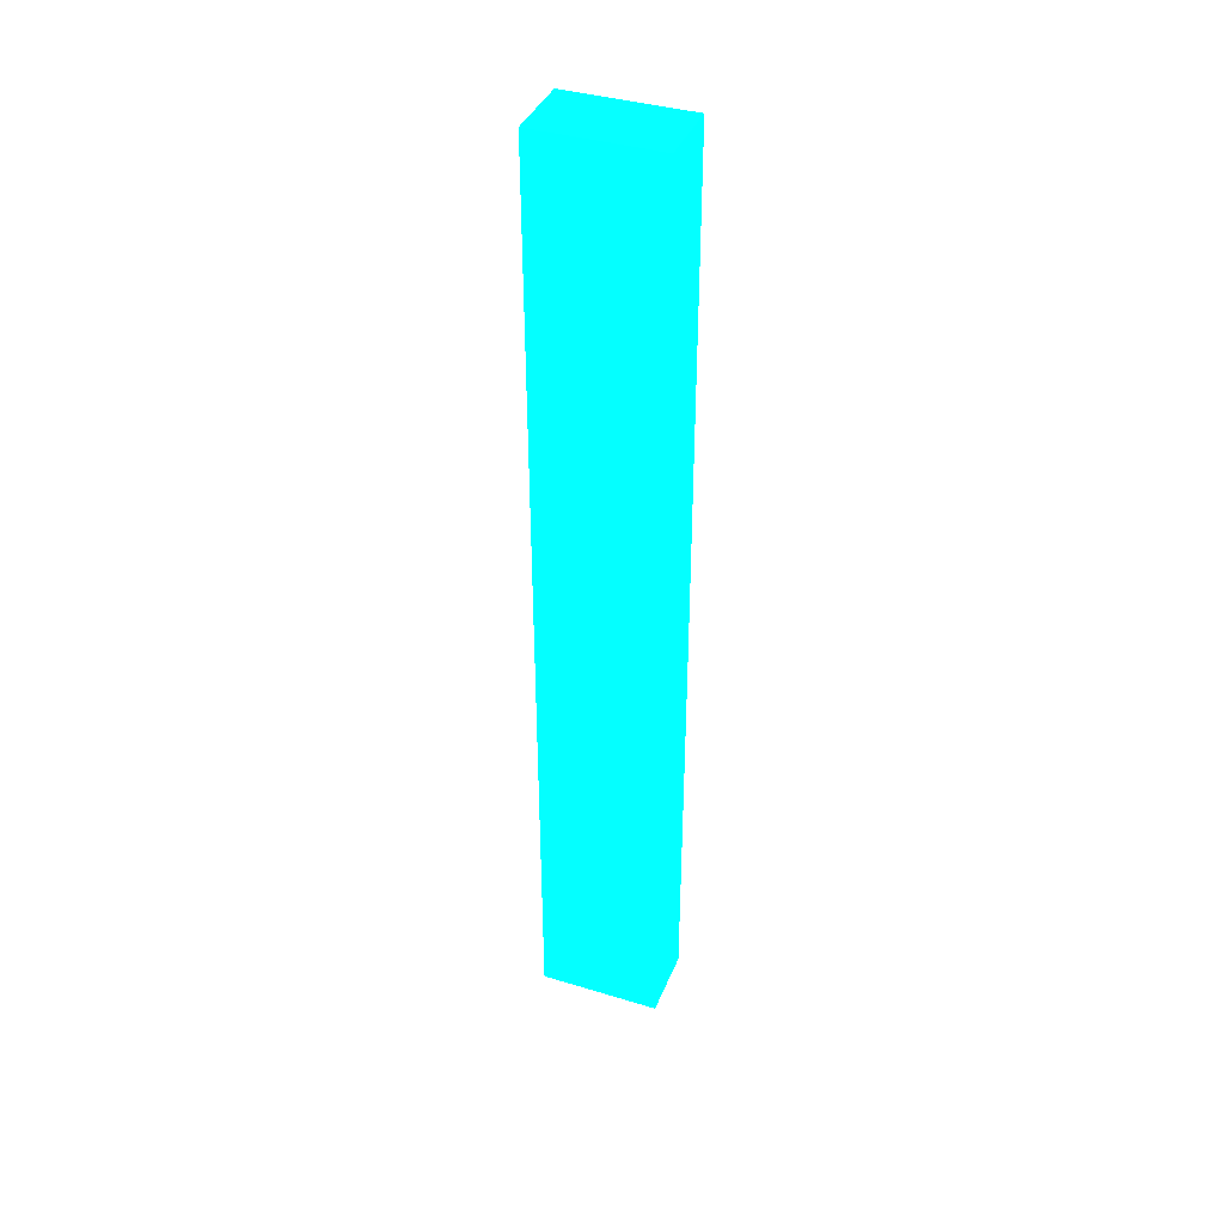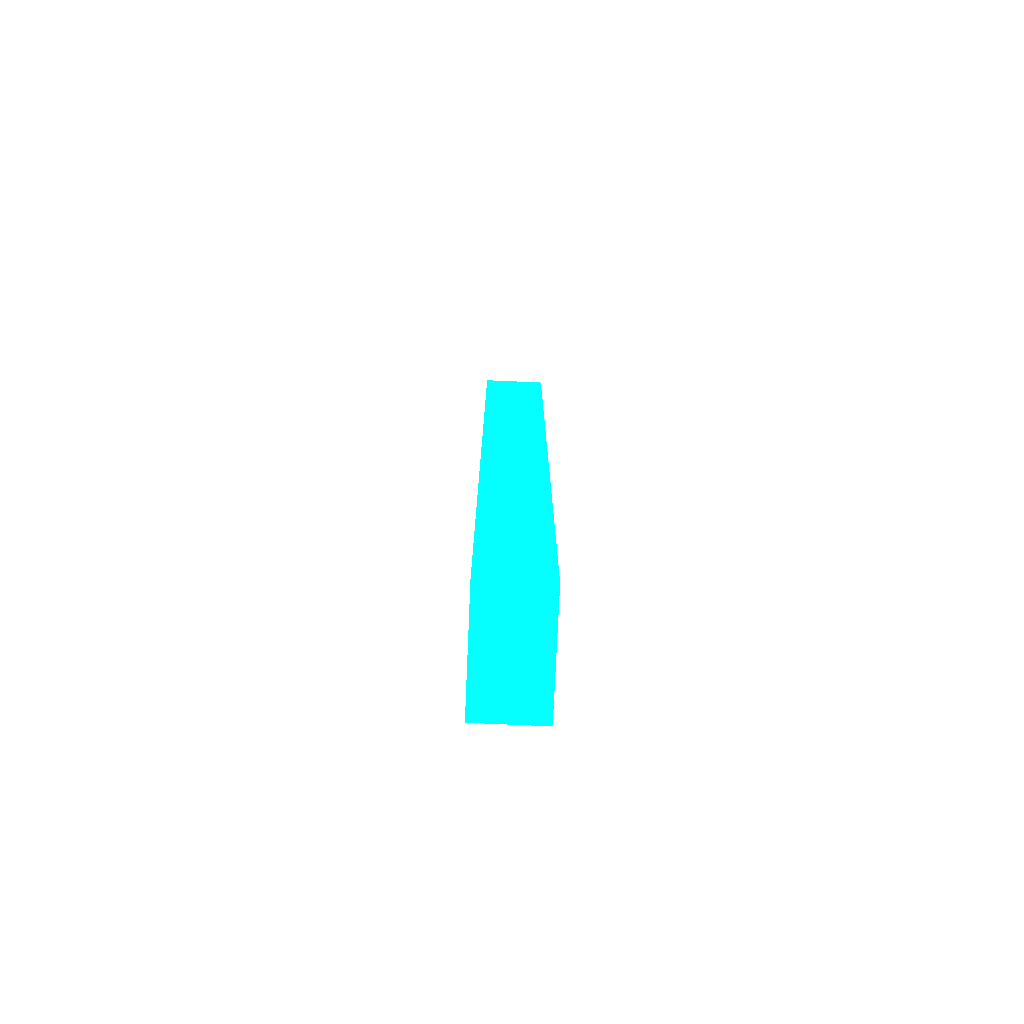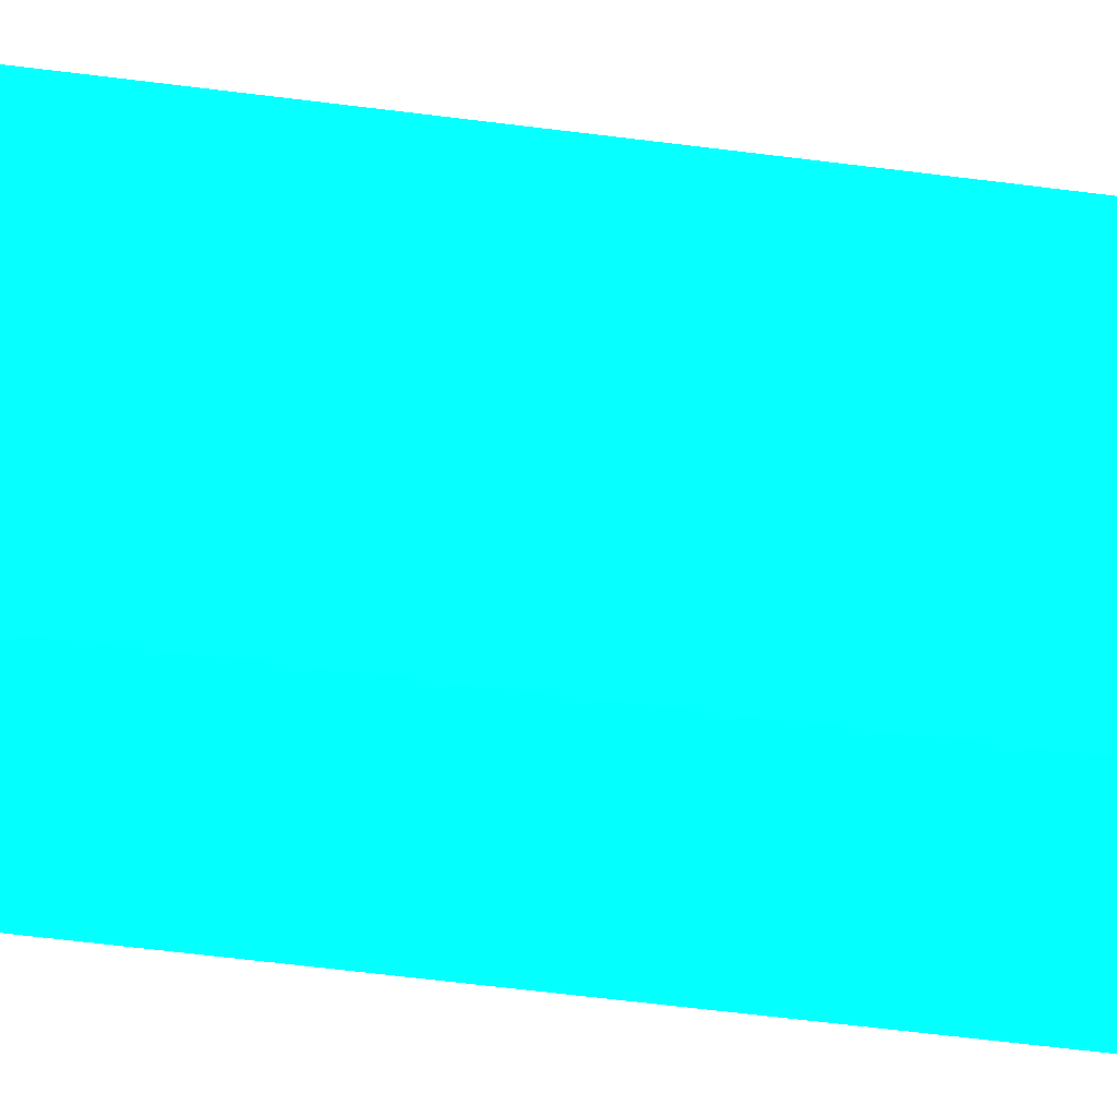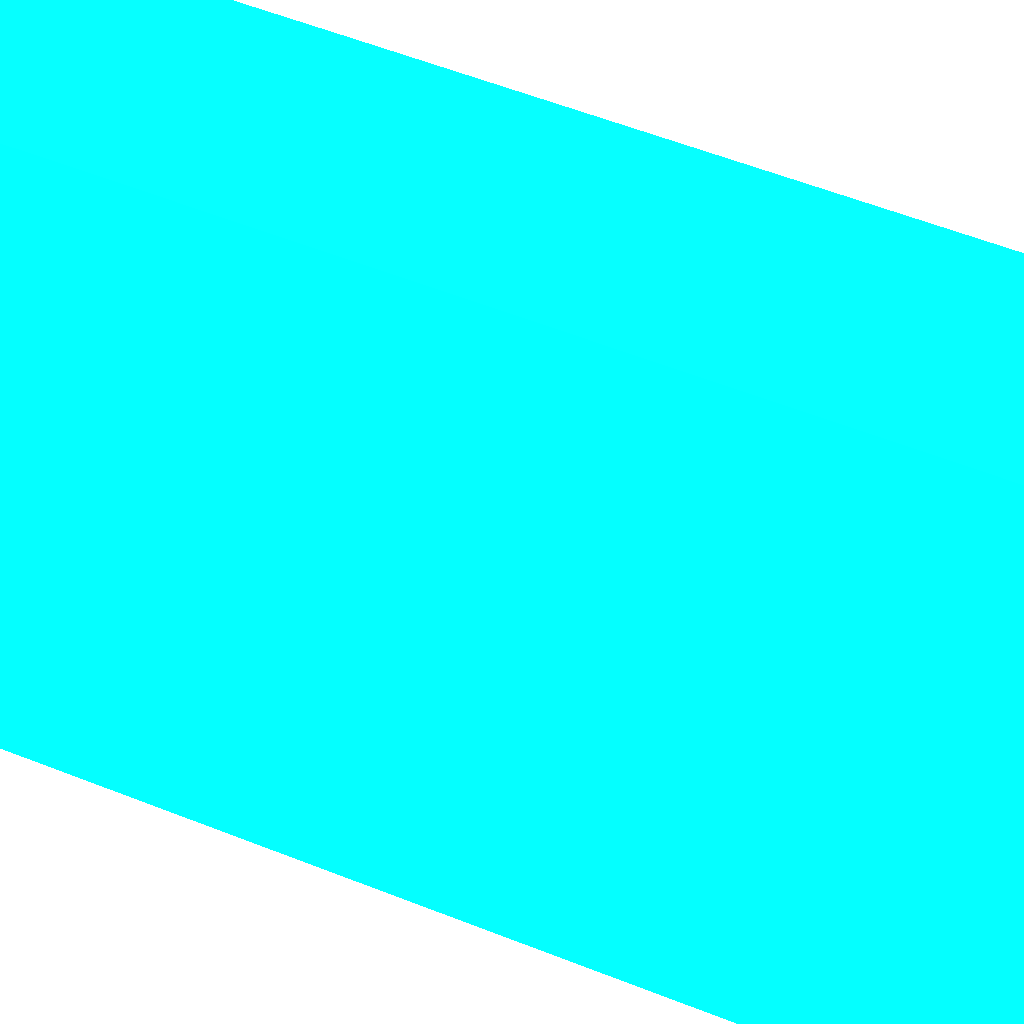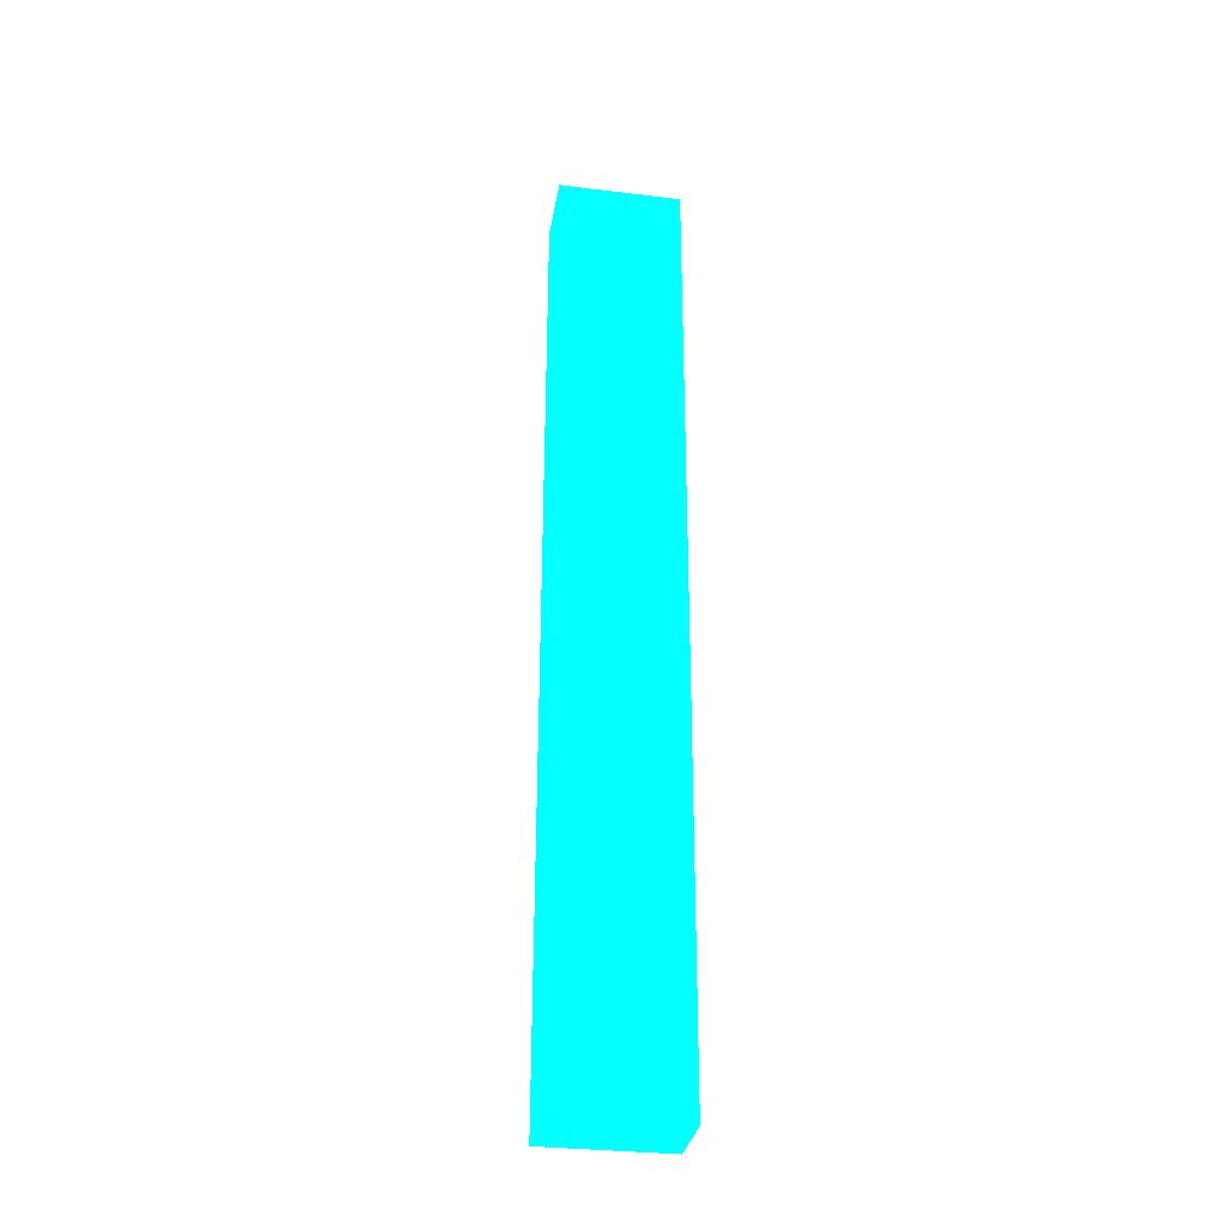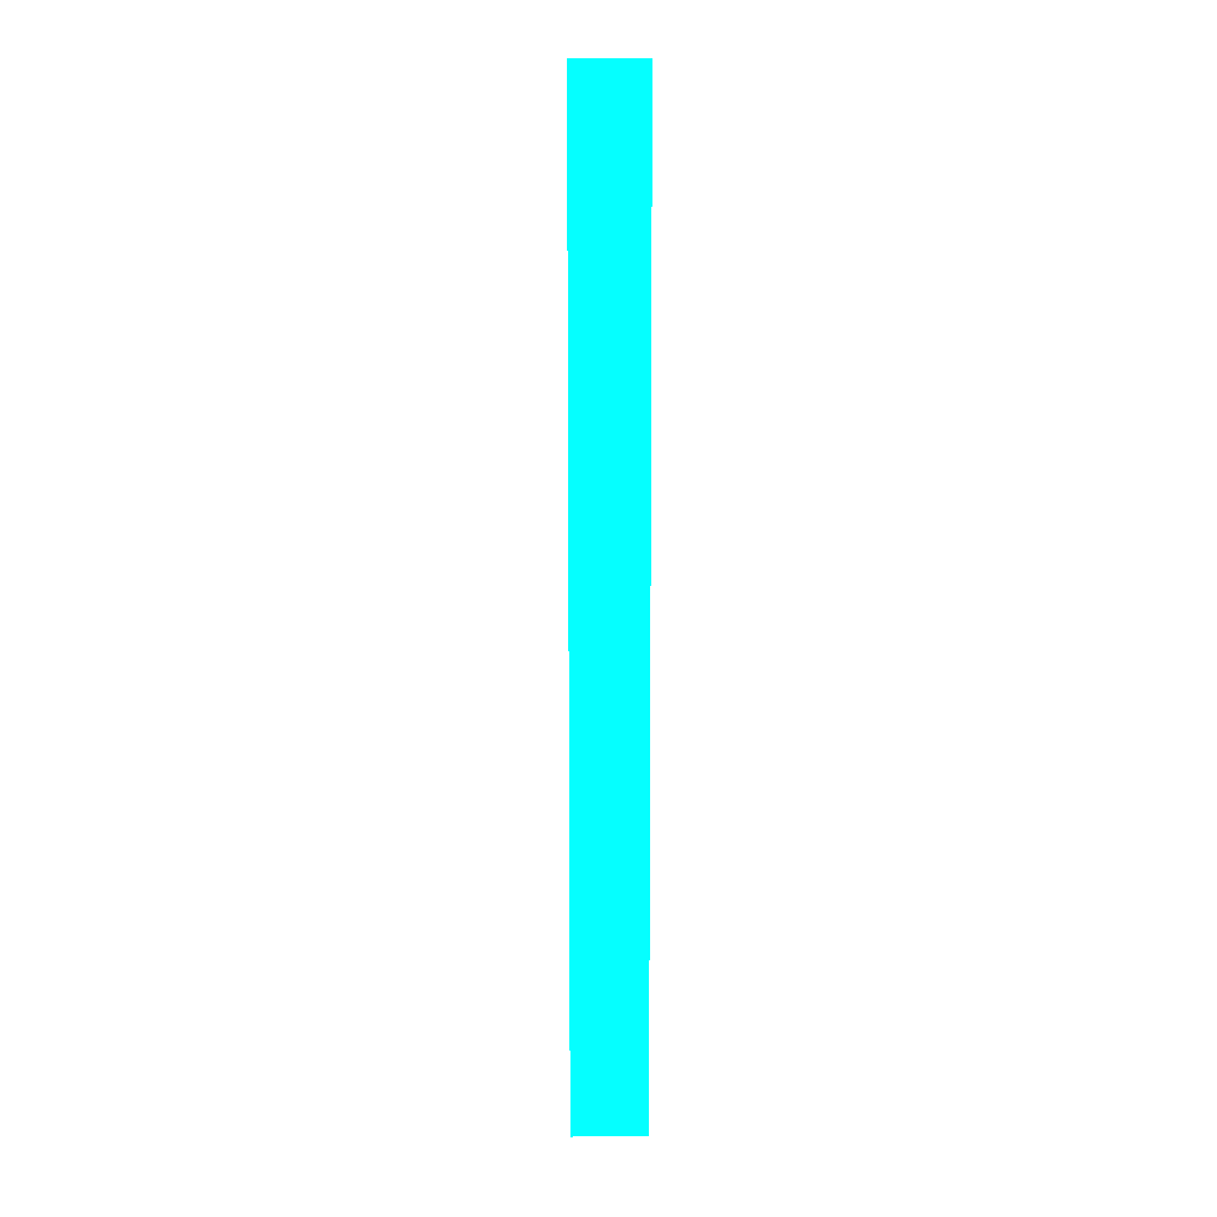
<metadata>
{"format":"obj","ext":"obj","renderer":"f3d","projection":"perspective","resolution":1024,"background":"white","views":[{"elev":38.9,"azim":110.8,"up":"+Z"},{"elev":-76.1,"azim":-2.5,"up":"+Z"},{"elev":-42.0,"azim":80.4,"up":"+Y"},{"elev":27.6,"azim":-53.2,"up":"+Y"},{"elev":-32.0,"azim":80.4,"up":"+Z"},{"elev":8.7,"azim":179.1,"up":"+Z"}]}
</metadata>
<code>
v 1.9 -4.846 -7.159 0.01176 0.9882 0.8745
v 2.25 -4.846 -7.159 0.01176 0.9882 0.8745
v 1.9 -4.846 -6.158 0.01176 0.9882 0.8745
v 1.9 -4.25 -7.159 0.01176 0.9882 0.8745
v 2.25 -4.25 -7.159 0.01176 0.9882 0.8745
v 2.25 -4.846 -6.158 0.01176 0.9882 0.8745
v 1.9 -4.846 -2.505 0.01176 0.9882 0.8745
v 1.9 -4.247 -5.159 0.01176 0.9882 0.8745
v 2.25 -4.247 -5.159 0.01176 0.9882 0.8745
v 2.25 -4.846 -2.505 0.01176 0.9882 0.8745
v 1.9 -4.247 -2.505 0.01176 0.9882 0.8745
v 2.25 -4.247 -2.505 0.01176 0.9882 0.8745
f 1 2 6
f 1 6 3
f 1 3 7
f 1 7 11
f 1 11 8
f 1 8 4
f 1 4 5
f 1 5 2
f 2 5 9
f 2 9 12
f 2 12 10
f 2 10 6
f 3 6 10
f 3 10 7
f 4 8 9
f 4 9 5
f 7 10 12
f 7 12 11
f 8 11 12
f 8 12 9

</code>
